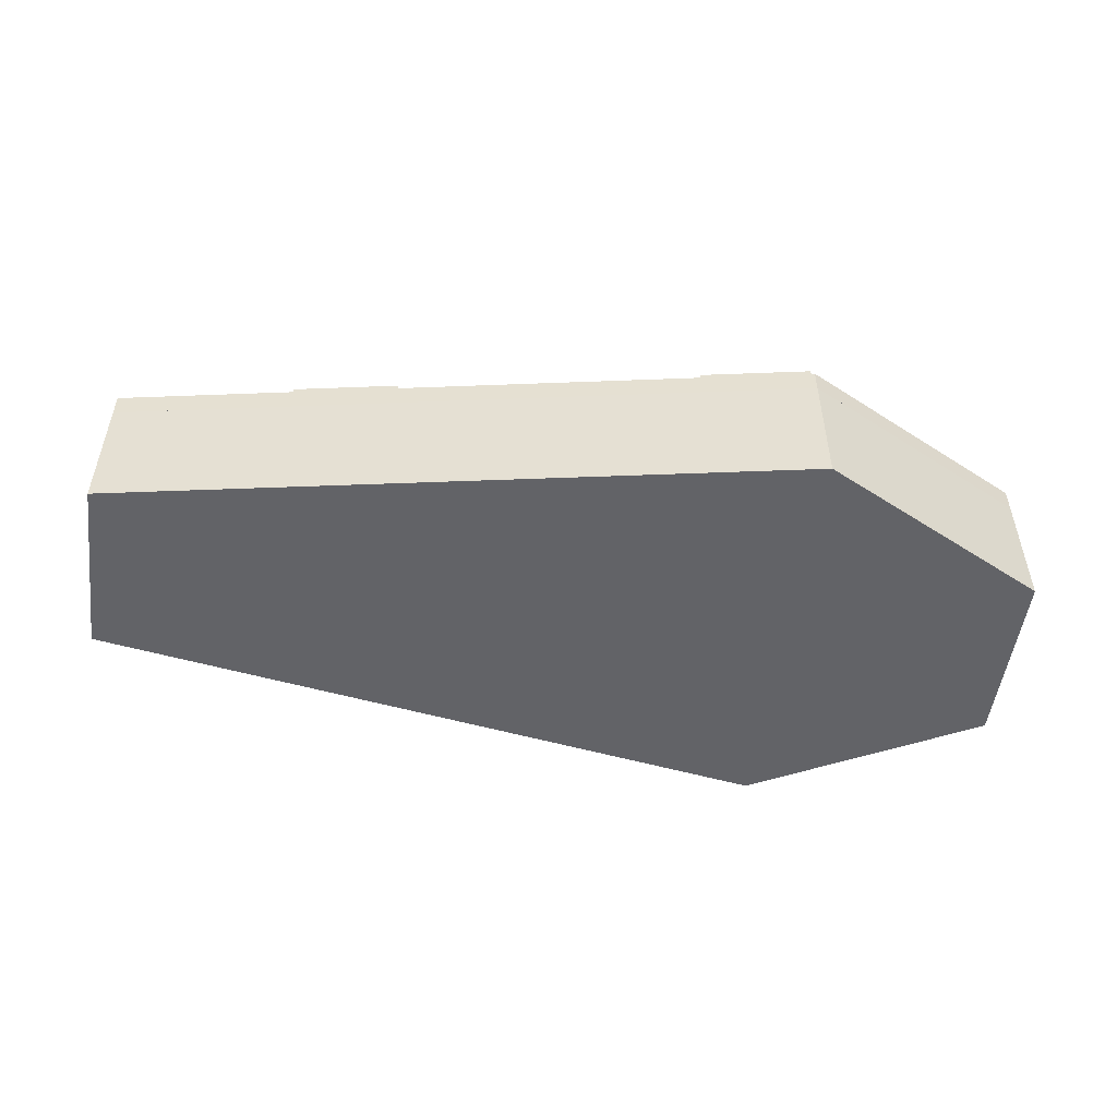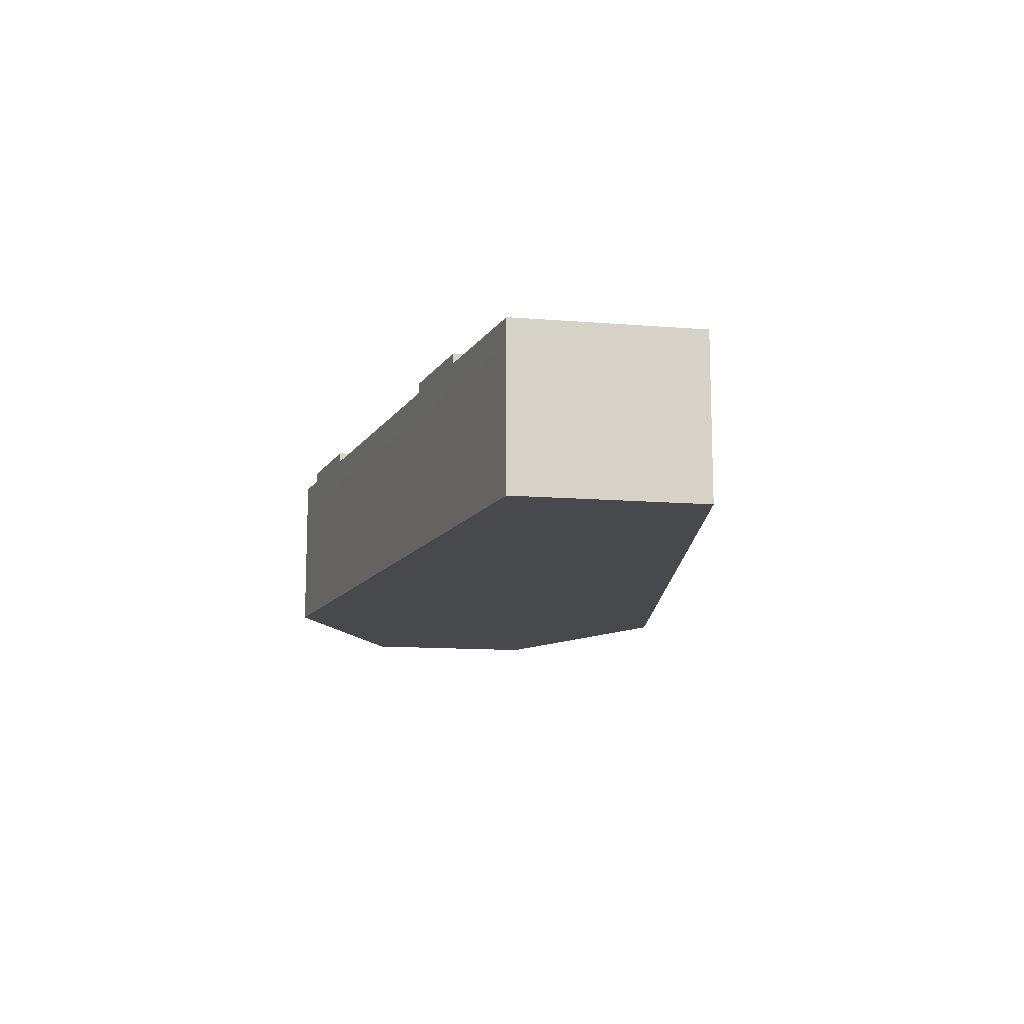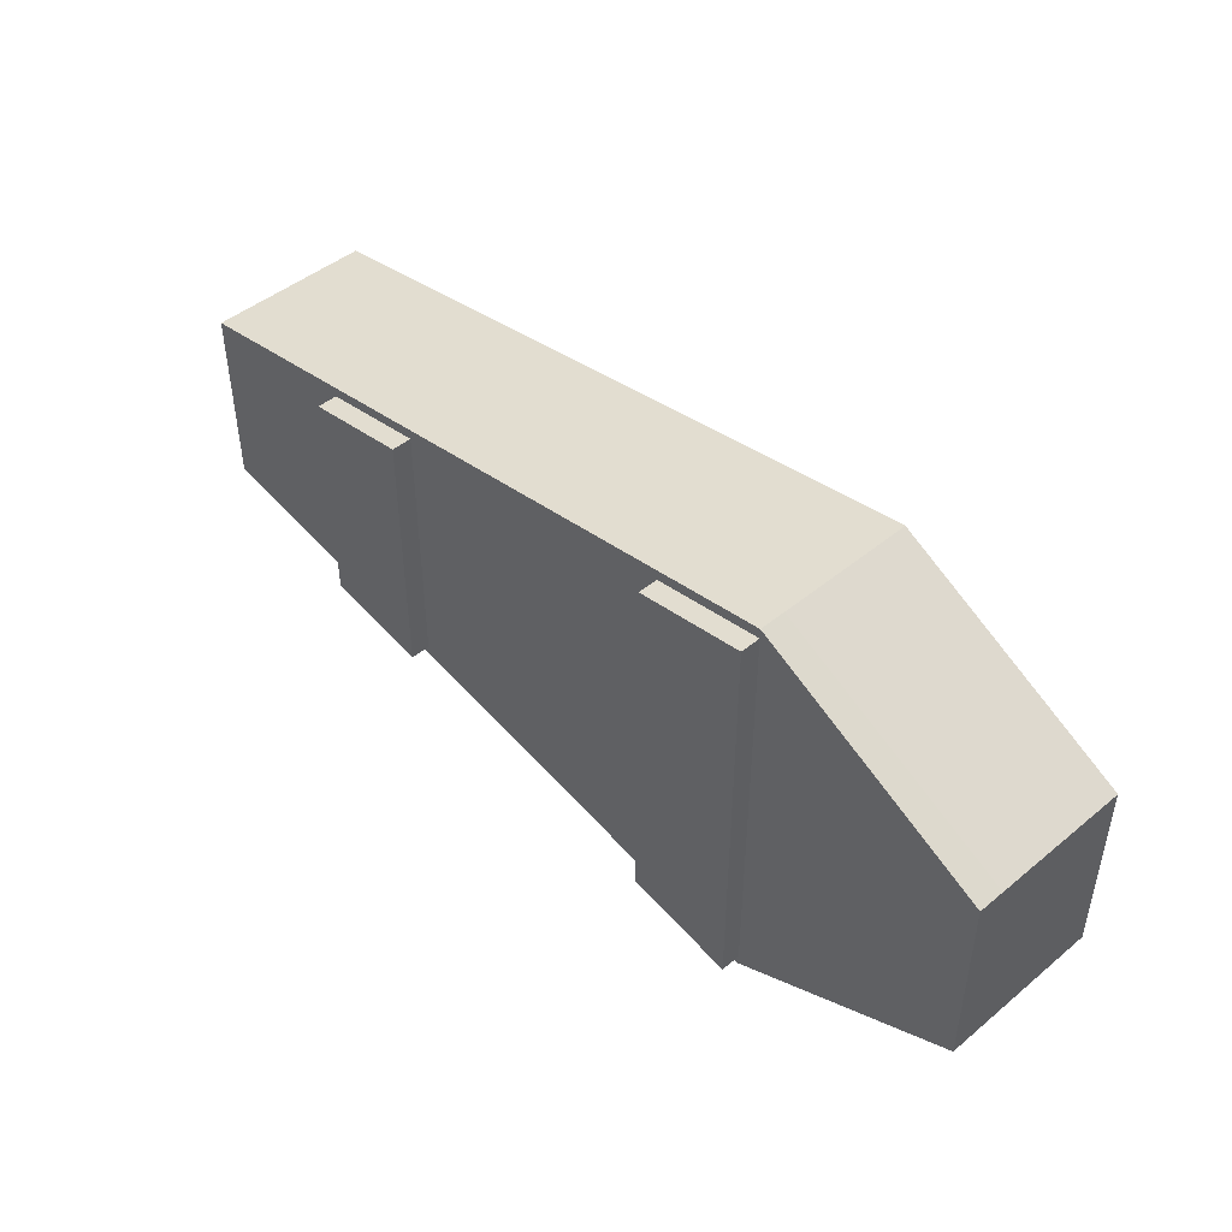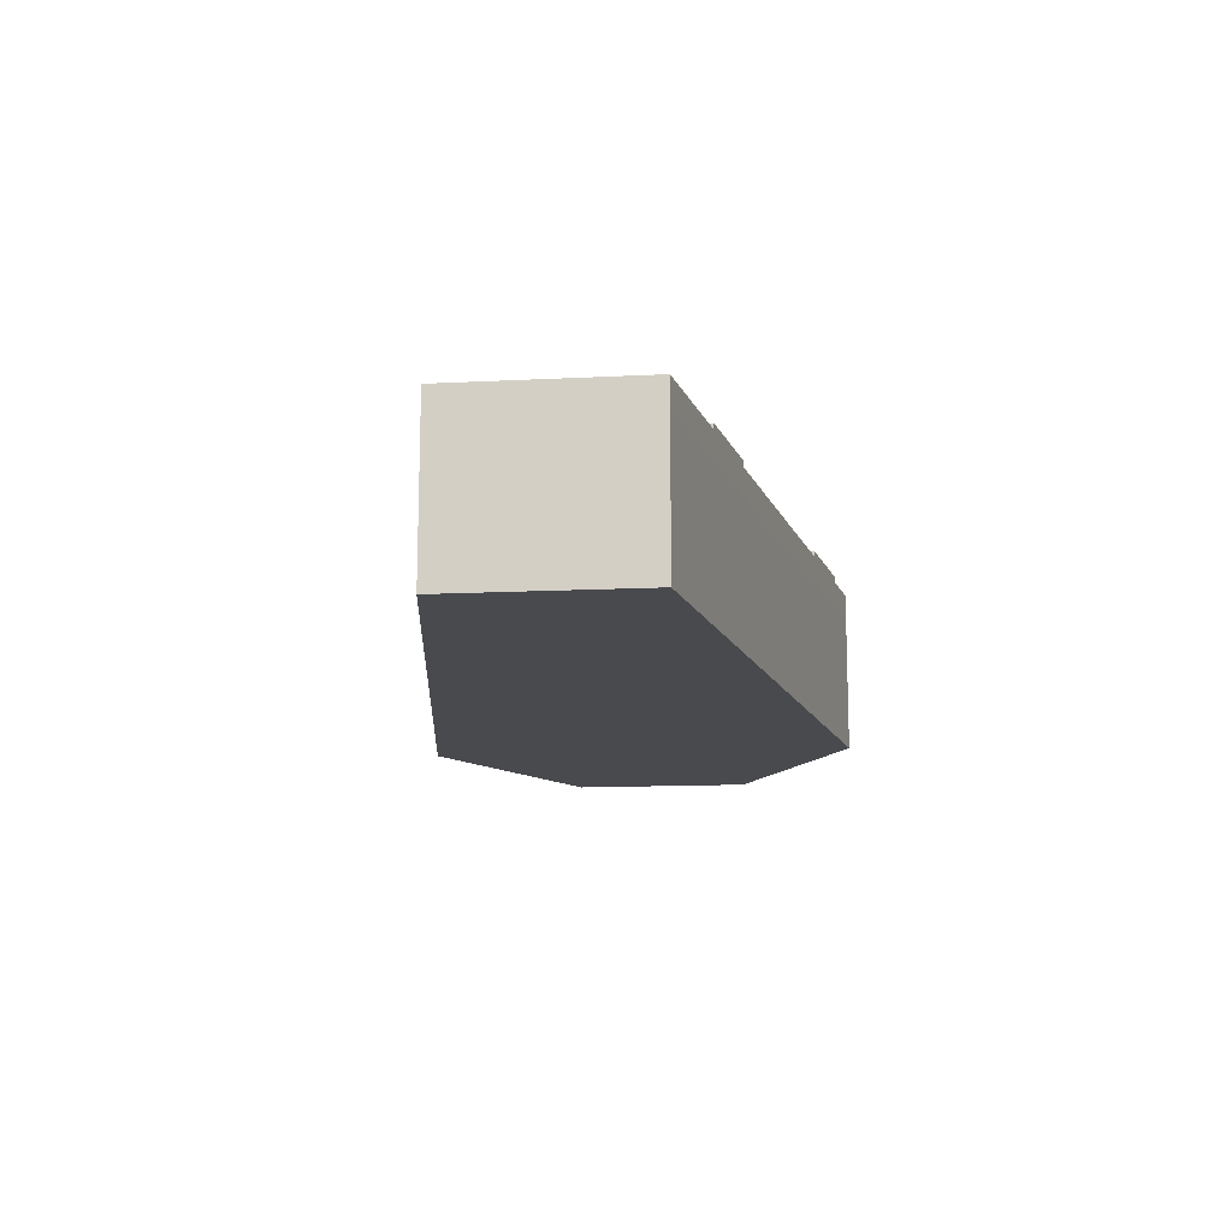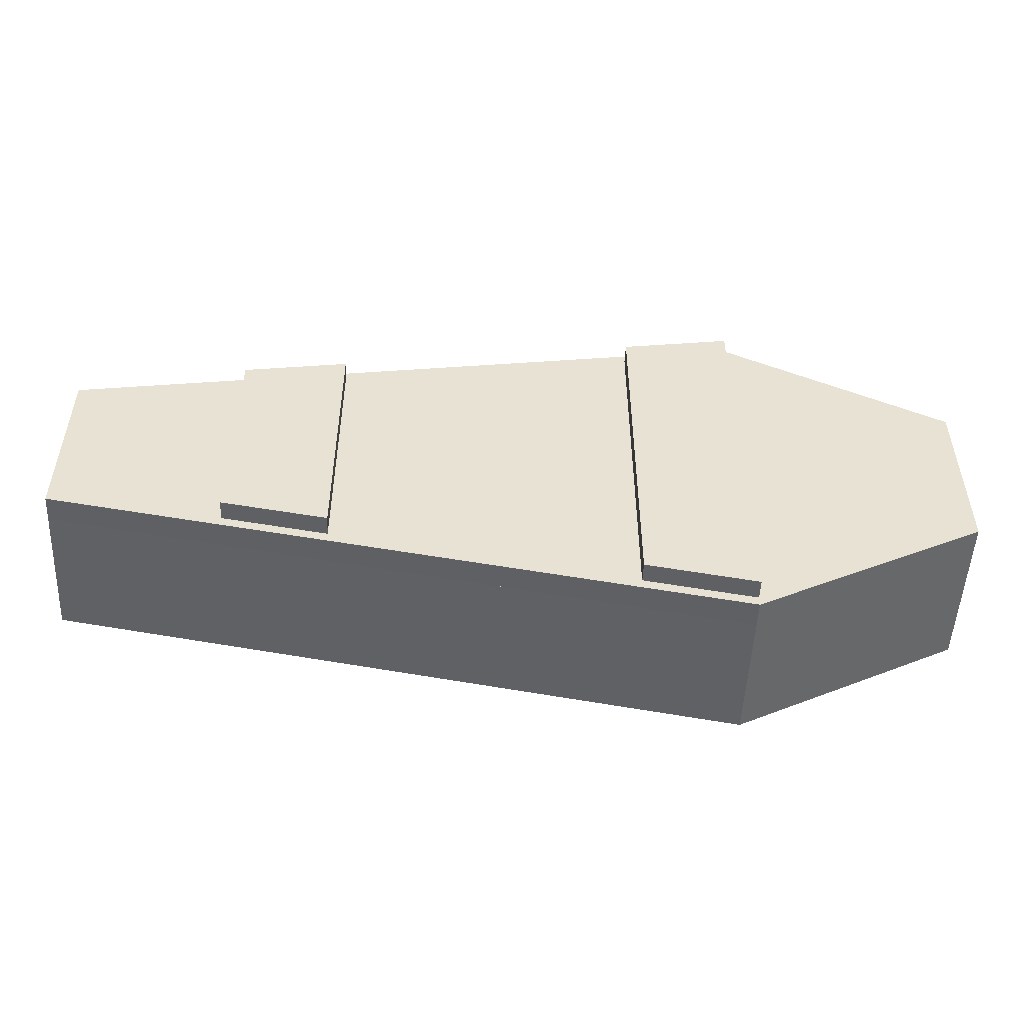
<metadata>
{"format":"obj","ext":"obj","renderer":"f3d","projection":"perspective","resolution":1024,"background":"white","views":[{"elev":-51.0,"azim":172.5,"up":"+Y"},{"elev":-12.5,"azim":79.3,"up":"+Y"},{"elev":46.4,"azim":-133.2,"up":"+Z"},{"elev":-13.3,"azim":96.5,"up":"+Y"},{"elev":-51.1,"azim":177.4,"up":"+Z"}]}
</metadata>
<code>
o Coffin_1
v -9.718 0.5383 -0.2391
v -9.727 0.5383 -0.207
v -9.718 0.6896 -0.2391
v -9.727 0.6896 -0.207
v -10.05 0.6896 -0.297
v -10.01 0.6896 -0.2897
v -10.09 0.6896 -0.2749
v -10.01 0.6896 -0.2568
v -10.09 0.6896 -0.2568
v -10.38 0.5383 -0.1041
v -10.38 0.6896 -0.1041
v -10.29 0.5383 -0.1041
v -10.29 0.6896 -0.1041
v -10.09 0.5383 -0.2568
v -10.09 0.5383 -0.2749
v -10.09 0.6896 0.2613
v -10.09 0.5383 0.2613
v -10.01 0.6896 0.2613
v -10.01 0.5383 0.2613
v -10.01 0.5383 0.2941
v -10.01 0.6896 0.2941
v -10.01 0.5383 -0.2897
v -10.01 0.5383 -0.2568
v -9.828 0.6896 -0.2583
v -9.837 0.6896 -0.2262
v -9.837 0.5383 -0.2262
v -9.828 0.5383 -0.2583
v -10.09 0.6896 0.2794
v -10.05 0.6896 0.3015
v -10.09 0.5383 0.2794
v -9.828 0.5383 0.2627
v -9.837 0.5383 0.2307
v -9.828 0.6896 0.2627
v -9.837 0.6896 0.2307
v -9.065 0.5383 -0.05861
v -9.065 0.6896 -0.05861
v -9.031 0.5383 -0.05861
v -9.031 0.6896 -0.05861
v -9.065 0.5383 -0.125
v -9.065 0.6896 -0.125
v -9.031 0.6896 -0.1192
v -9.727 0.5383 0.2115
v -9.718 0.5383 0.2436
v -9.727 0.6896 0.2115
v -9.718 0.6896 0.2436
v -10.38 0.6896 0.105
v -10.38 0.5383 0.105
v -10.3 0.6896 0.105
v -10.3 0.5383 0.105
v -9.065 0.6896 0.06309
v -9.031 0.6896 0.06309
v -9.065 0.6896 0.1295
v -9.031 0.6896 0.1237
v -9.065 0.5383 0.06309
v -9.031 0.5383 0.06309
v -10.29 0.6896 -0.1698
v -10.38 0.6896 -0.1256
v -9.065 0.5383 0.1295
v -10.38 0.6896 0.1301
v -10.3 0.6896 0.1708
v -10.29 0.5383 -0.1698
v -10.3 0.5383 0.1708
v -10.41 0.5031 0.1428
v -10.41 0.7083 0.1428
v -10.06 0.5031 0.327
v -10.06 0.7083 0.327
v -10.41 0.7083 -0.1383
v -10.41 0.5031 -0.1383
v -10.06 0.7083 -0.3225
v -10.06 0.5031 -0.3225
v -9.001 0.7083 -0.1383
v -9.001 0.5031 -0.1383
v -10.05 0.7083 0.3015
v -9.031 0.7083 0.1237
v -9.031 0.7083 -0.1192
v -10.05 0.7083 -0.297
v -9.001 0.5031 0.1428
v -9.001 0.7083 0.1428
v -10.38 0.7083 -0.1256
v -10.38 0.7083 0.1301
v -10.06 0.7472 -0.3225
v -10.06 0.7083 -0.3225
v -9.001 0.7472 -0.1383
v -9.001 0.7472 0.1428
v -10.41 0.7083 0.1428
v -10.41 0.7472 0.1428
v -10.06 0.7083 0.327
v -10.06 0.7472 0.327
v -10.41 0.7472 -0.1383
v -10.41 0.7083 -0.1383
v -10.06 0.7772 -0.3071
v -9.889 0.7772 -0.2779
v -10.06 0.7772 0.3116
v -9.889 0.7772 0.2824
v -9.889 0.7472 -0.2779
v -9.889 0.7472 0.2824
v -10.06 0.7472 0.3116
v -10.06 0.7472 -0.3071
v -9.427 0.7772 -0.1973
v -9.266 0.7772 -0.1693
v -9.427 0.7772 0.2017
v -9.266 0.7772 0.1738
v -9.427 0.7472 0.2017
v -9.427 0.7472 -0.1973
v -9.266 0.7472 -0.1693
v -9.266 0.7472 0.1738
f 3 2 1
f 2 3 4
f 7 6 5
f 6 7 8
f 8 7 9
f 12 11 10
f 11 12 13
f 9 15 14
f 15 9 7
f 18 17 16
f 17 18 19
f 18 20 19
f 20 18 21
f 6 23 22
f 23 6 8
f 25 3 24
f 3 25 4
f 25 27 26
f 27 25 24
f 28 18 16
f 18 28 21
f 21 28 29
f 23 9 14
f 9 23 8
f 28 17 30
f 17 28 16
f 33 32 31
f 32 33 34
f 37 36 35
f 36 37 38
f 36 39 35
f 39 36 40
f 36 41 40
f 41 36 38
f 44 43 42
f 43 44 45
f 44 32 34
f 32 44 42
f 48 47 46
f 47 48 49
f 52 51 50
f 51 52 53
f 2 25 26
f 25 2 4
f 51 54 50
f 54 51 55
f 34 45 44
f 45 34 33
f 57 13 56
f 13 57 11
f 52 54 58
f 54 52 50
f 59 48 46
f 48 59 60
f 56 12 61
f 12 56 13
f 48 62 49
f 62 48 60
f 1 2 3
f 4 3 2
f 5 6 7
f 8 7 6
f 9 7 8
f 10 11 12
f 13 12 11
f 65 64 63
f 64 65 66
f 63 64 65
f 66 65 64
f 69 68 67
f 68 69 70
f 67 68 69
f 70 69 68
f 14 15 9
f 7 9 15
f 16 17 18
f 19 18 17
f 19 20 18
f 21 18 20
f 22 23 6
f 8 6 23
f 24 3 25
f 4 25 3
f 71 70 69
f 70 71 72
f 69 70 71
f 72 71 70
f 26 27 25
f 24 25 27
f 16 18 28
f 21 28 18
f 29 28 21
f 14 9 23
f 8 23 9
f 74 29 73
f 29 74 21
f 21 74 33
f 21 33 20
f 31 20 33
f 33 74 45
f 45 74 43
f 43 74 52
f 52 74 53
f 58 43 52
f 73 29 74
f 21 74 29
f 33 74 21
f 20 33 21
f 33 20 31
f 45 74 33
f 43 74 45
f 52 74 43
f 52 43 58
f 53 74 52
f 27 6 22
f 24 6 27
f 75 6 24
f 75 24 3
f 76 6 75
f 6 76 5
f 75 3 40
f 75 40 41
f 40 3 39
f 39 3 1
f 22 6 27
f 27 6 24
f 24 6 75
f 3 24 75
f 75 6 76
f 5 76 6
f 40 3 75
f 41 40 75
f 39 3 40
f 1 3 39
f 30 17 28
f 16 28 17
f 31 32 33
f 34 33 32
f 35 36 37
f 38 37 36
f 71 77 72
f 77 71 78
f 72 77 71
f 78 71 77
f 35 39 36
f 40 36 39
f 64 68 63
f 68 64 67
f 63 68 64
f 67 64 68
f 40 41 36
f 38 36 41
f 42 43 44
f 45 44 43
f 34 32 44
f 42 44 32
f 74 51 53
f 51 74 38
f 38 74 41
f 41 74 75
f 37 51 38
f 51 37 55
f 53 51 74
f 38 74 51
f 38 51 37
f 55 37 51
f 41 74 38
f 75 74 41
f 46 47 48
f 49 48 47
f 79 11 57
f 11 79 46
f 46 79 59
f 59 79 80
f 47 11 46
f 11 47 10
f 57 11 79
f 46 79 11
f 46 11 47
f 10 47 11
f 59 79 46
f 80 79 59
f 50 51 52
f 53 52 51
f 26 25 2
f 4 2 25
f 72 68 70
f 68 72 77
f 68 77 63
f 63 77 65
f 70 68 72
f 77 72 68
f 63 77 68
f 65 77 63
f 77 66 65
f 66 77 78
f 65 66 77
f 78 77 66
f 15 56 61
f 7 56 15
f 76 56 7
f 76 7 5
f 79 56 76
f 56 79 57
f 61 56 15
f 15 56 7
f 7 56 76
f 5 7 76
f 76 56 79
f 57 79 56
f 50 54 51
f 55 51 54
f 44 45 34
f 33 34 45
f 61 14 15
f 14 61 23
f 23 61 26
f 27 23 26
f 23 27 22
f 26 61 2
f 39 2 61
f 2 39 1
f 39 61 12
f 39 12 35
f 12 47 35
f 47 12 10
f 35 47 37
f 37 47 54
f 55 37 54
f 54 47 49
f 54 49 58
f 58 49 62
f 58 62 42
f 58 42 43
f 62 17 42
f 17 62 30
f 42 17 32
f 19 32 17
f 32 19 31
f 31 19 20
f 15 14 61
f 23 61 14
f 26 61 23
f 26 23 27
f 22 27 23
f 2 61 26
f 61 2 39
f 1 39 2
f 12 61 39
f 35 12 39
f 35 47 12
f 10 12 47
f 37 47 35
f 54 47 37
f 54 37 55
f 49 47 54
f 58 49 54
f 62 49 58
f 42 62 58
f 43 42 58
f 42 17 62
f 30 62 17
f 32 17 42
f 17 32 19
f 31 19 32
f 20 19 31
f 56 13 57
f 11 57 13
f 58 54 52
f 50 52 54
f 46 48 59
f 60 59 48
f 73 59 80
f 59 73 60
f 60 73 28
f 28 73 29
f 60 28 62
f 30 62 28
f 80 59 73
f 60 73 59
f 28 73 60
f 29 73 28
f 62 28 60
f 28 62 30
f 61 12 56
f 13 56 12
f 49 62 48
f 60 48 62
f 74 75 78
f 73 74 78
f 78 75 71
f 66 73 78
f 75 76 71
f 69 71 76
f 69 76 67
f 79 67 76
f 66 64 73
f 64 67 79
f 73 64 80
f 80 64 79
f 78 75 74
f 78 74 73
f 71 75 78
f 78 73 66
f 71 76 75
f 76 71 69
f 67 76 69
f 76 67 79
f 73 64 66
f 79 67 64
f 80 64 73
f 79 64 80
f 3 2 1
f 2 3 4
f 7 6 5
f 6 7 8
f 8 7 9
f 12 11 10
f 11 12 13
f 9 15 14
f 15 9 7
f 18 17 16
f 17 18 19
f 18 20 19
f 20 18 21
f 6 23 22
f 23 6 8
f 25 3 24
f 3 25 4
f 25 27 26
f 27 25 24
f 28 18 16
f 18 28 21
f 21 28 29
f 23 9 14
f 9 23 8
f 28 17 30
f 17 28 16
f 33 32 31
f 32 33 34
f 37 36 35
f 36 37 38
f 36 39 35
f 39 36 40
f 36 41 40
f 41 36 38
f 44 43 42
f 43 44 45
f 44 32 34
f 32 44 42
f 48 47 46
f 47 48 49
f 52 51 50
f 51 52 53
f 2 25 26
f 25 2 4
f 51 54 50
f 54 51 55
f 34 45 44
f 45 34 33
f 57 13 56
f 13 57 11
f 52 54 58
f 54 52 50
f 59 48 46
f 48 59 60
f 56 12 61
f 12 56 13
f 48 62 49
f 62 48 60
f 1 2 3
f 4 3 2
f 5 6 7
f 8 7 6
f 9 7 8
f 10 11 12
f 13 12 11
f 65 64 63
f 64 65 66
f 63 64 65
f 66 65 64
f 69 68 67
f 68 69 70
f 67 68 69
f 70 69 68
f 14 15 9
f 7 9 15
f 16 17 18
f 19 18 17
f 19 20 18
f 21 18 20
f 22 23 6
f 8 6 23
f 24 3 25
f 4 25 3
f 71 70 69
f 70 71 72
f 69 70 71
f 72 71 70
f 26 27 25
f 24 25 27
f 16 18 28
f 21 28 18
f 29 28 21
f 14 9 23
f 8 23 9
f 74 29 73
f 29 74 21
f 21 74 33
f 21 33 20
f 31 20 33
f 33 74 45
f 45 74 43
f 43 74 52
f 52 74 53
f 58 43 52
f 73 29 74
f 21 74 29
f 33 74 21
f 20 33 21
f 33 20 31
f 45 74 33
f 43 74 45
f 52 74 43
f 52 43 58
f 53 74 52
f 27 6 22
f 24 6 27
f 75 6 24
f 75 24 3
f 76 6 75
f 6 76 5
f 75 3 40
f 75 40 41
f 40 3 39
f 39 3 1
f 22 6 27
f 27 6 24
f 24 6 75
f 3 24 75
f 75 6 76
f 5 76 6
f 40 3 75
f 41 40 75
f 39 3 40
f 1 3 39
f 30 17 28
f 16 28 17
f 31 32 33
f 34 33 32
f 35 36 37
f 38 37 36
f 71 77 72
f 77 71 78
f 72 77 71
f 78 71 77
f 35 39 36
f 40 36 39
f 64 68 63
f 68 64 67
f 63 68 64
f 67 64 68
f 40 41 36
f 38 36 41
f 42 43 44
f 45 44 43
f 34 32 44
f 42 44 32
f 74 51 53
f 51 74 38
f 38 74 41
f 41 74 75
f 37 51 38
f 51 37 55
f 53 51 74
f 38 74 51
f 38 51 37
f 55 37 51
f 41 74 38
f 75 74 41
f 46 47 48
f 49 48 47
f 79 11 57
f 11 79 46
f 46 79 59
f 59 79 80
f 47 11 46
f 11 47 10
f 57 11 79
f 46 79 11
f 46 11 47
f 10 47 11
f 59 79 46
f 80 79 59
f 50 51 52
f 53 52 51
f 26 25 2
f 4 2 25
f 72 68 70
f 68 72 77
f 68 77 63
f 63 77 65
f 70 68 72
f 77 72 68
f 63 77 68
f 65 77 63
f 77 66 65
f 66 77 78
f 65 66 77
f 78 77 66
f 15 56 61
f 7 56 15
f 76 56 7
f 76 7 5
f 79 56 76
f 56 79 57
f 61 56 15
f 15 56 7
f 7 56 76
f 5 7 76
f 76 56 79
f 57 79 56
f 50 54 51
f 55 51 54
f 44 45 34
f 33 34 45
f 61 14 15
f 14 61 23
f 23 61 26
f 27 23 26
f 23 27 22
f 26 61 2
f 39 2 61
f 2 39 1
f 39 61 12
f 39 12 35
f 12 47 35
f 47 12 10
f 35 47 37
f 37 47 54
f 55 37 54
f 54 47 49
f 54 49 58
f 58 49 62
f 58 62 42
f 58 42 43
f 62 17 42
f 17 62 30
f 42 17 32
f 19 32 17
f 32 19 31
f 31 19 20
f 15 14 61
f 23 61 14
f 26 61 23
f 26 23 27
f 22 27 23
f 2 61 26
f 61 2 39
f 1 39 2
f 12 61 39
f 35 12 39
f 35 47 12
f 10 12 47
f 37 47 35
f 54 47 37
f 54 37 55
f 49 47 54
f 58 49 54
f 62 49 58
f 42 62 58
f 43 42 58
f 42 17 62
f 30 62 17
f 32 17 42
f 17 32 19
f 31 19 32
f 20 19 31
f 56 13 57
f 11 57 13
f 58 54 52
f 50 52 54
f 46 48 59
f 60 59 48
f 73 59 80
f 59 73 60
f 60 73 28
f 28 73 29
f 60 28 62
f 30 62 28
f 80 59 73
f 60 73 59
f 28 73 60
f 29 73 28
f 62 28 60
f 28 62 30
f 61 12 56
f 13 56 12
f 49 62 48
f 60 48 62
f 74 75 78
f 73 74 78
f 78 75 71
f 66 73 78
f 75 76 71
f 69 71 76
f 69 76 67
f 79 67 76
f 66 64 73
f 64 67 79
f 73 64 80
f 80 64 79
f 78 75 74
f 78 74 73
f 71 75 78
f 78 73 66
f 71 76 75
f 76 71 69
f 67 76 69
f 76 67 79
f 73 64 66
f 79 67 64
f 80 64 73
f 79 64 80
f 83 82 81
f 82 83 71
f 83 78 71
f 78 83 84
f 87 86 85
f 86 87 88
f 81 90 89
f 90 81 82
f 86 90 85
f 90 86 89
f 71 90 82
f 90 71 78
f 90 78 85
f 85 78 87
f 93 92 91
f 92 93 94
f 92 96 95
f 96 92 94
f 93 98 97
f 98 93 91
f 101 100 99
f 100 101 102
f 101 104 103
f 104 101 99
f 100 106 105
f 106 100 102
f 78 88 87
f 88 78 84
f 100 104 99
f 104 100 105
f 106 101 103
f 101 106 102
f 92 98 91
f 98 92 95
f 96 93 97
f 93 96 94
f 83 106 84
f 84 106 88
f 83 105 106
f 88 106 103
f 83 104 105
f 104 96 103
f 88 103 96
f 96 104 95
f 83 95 104
f 88 96 97
f 97 86 88
f 97 89 86
f 83 98 95
f 98 89 97
f 98 83 81
f 89 98 81

</code>
